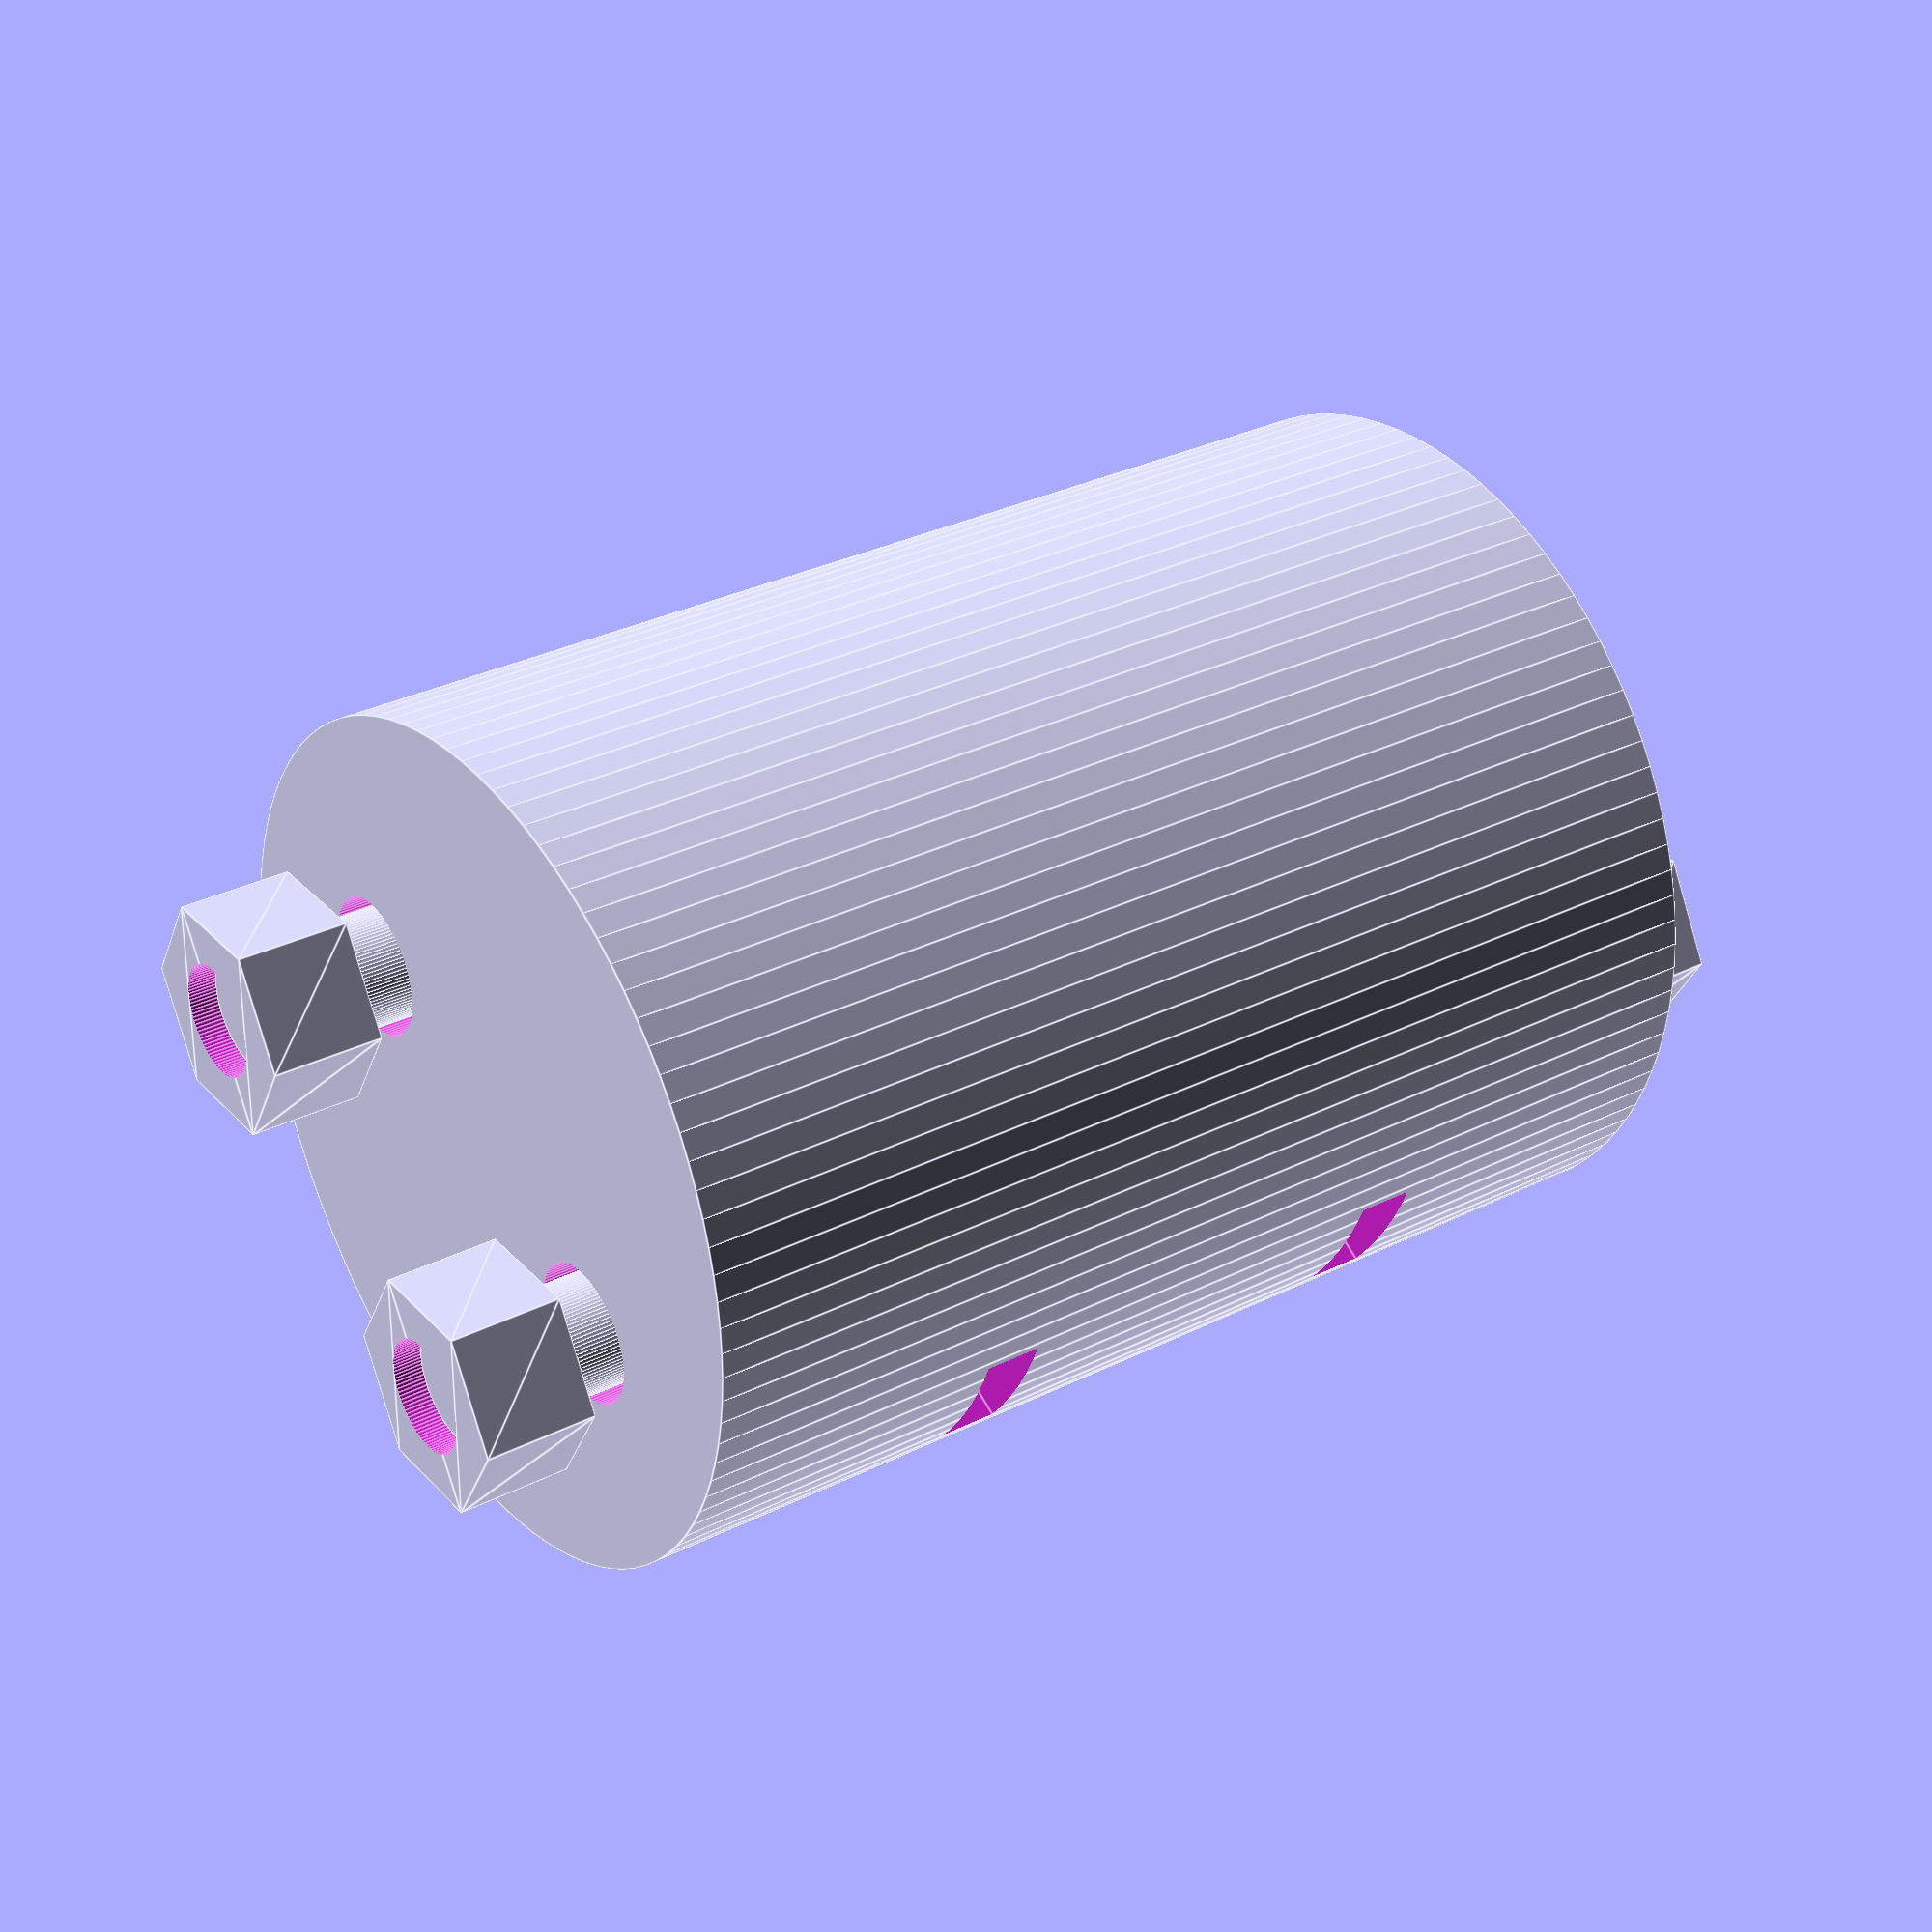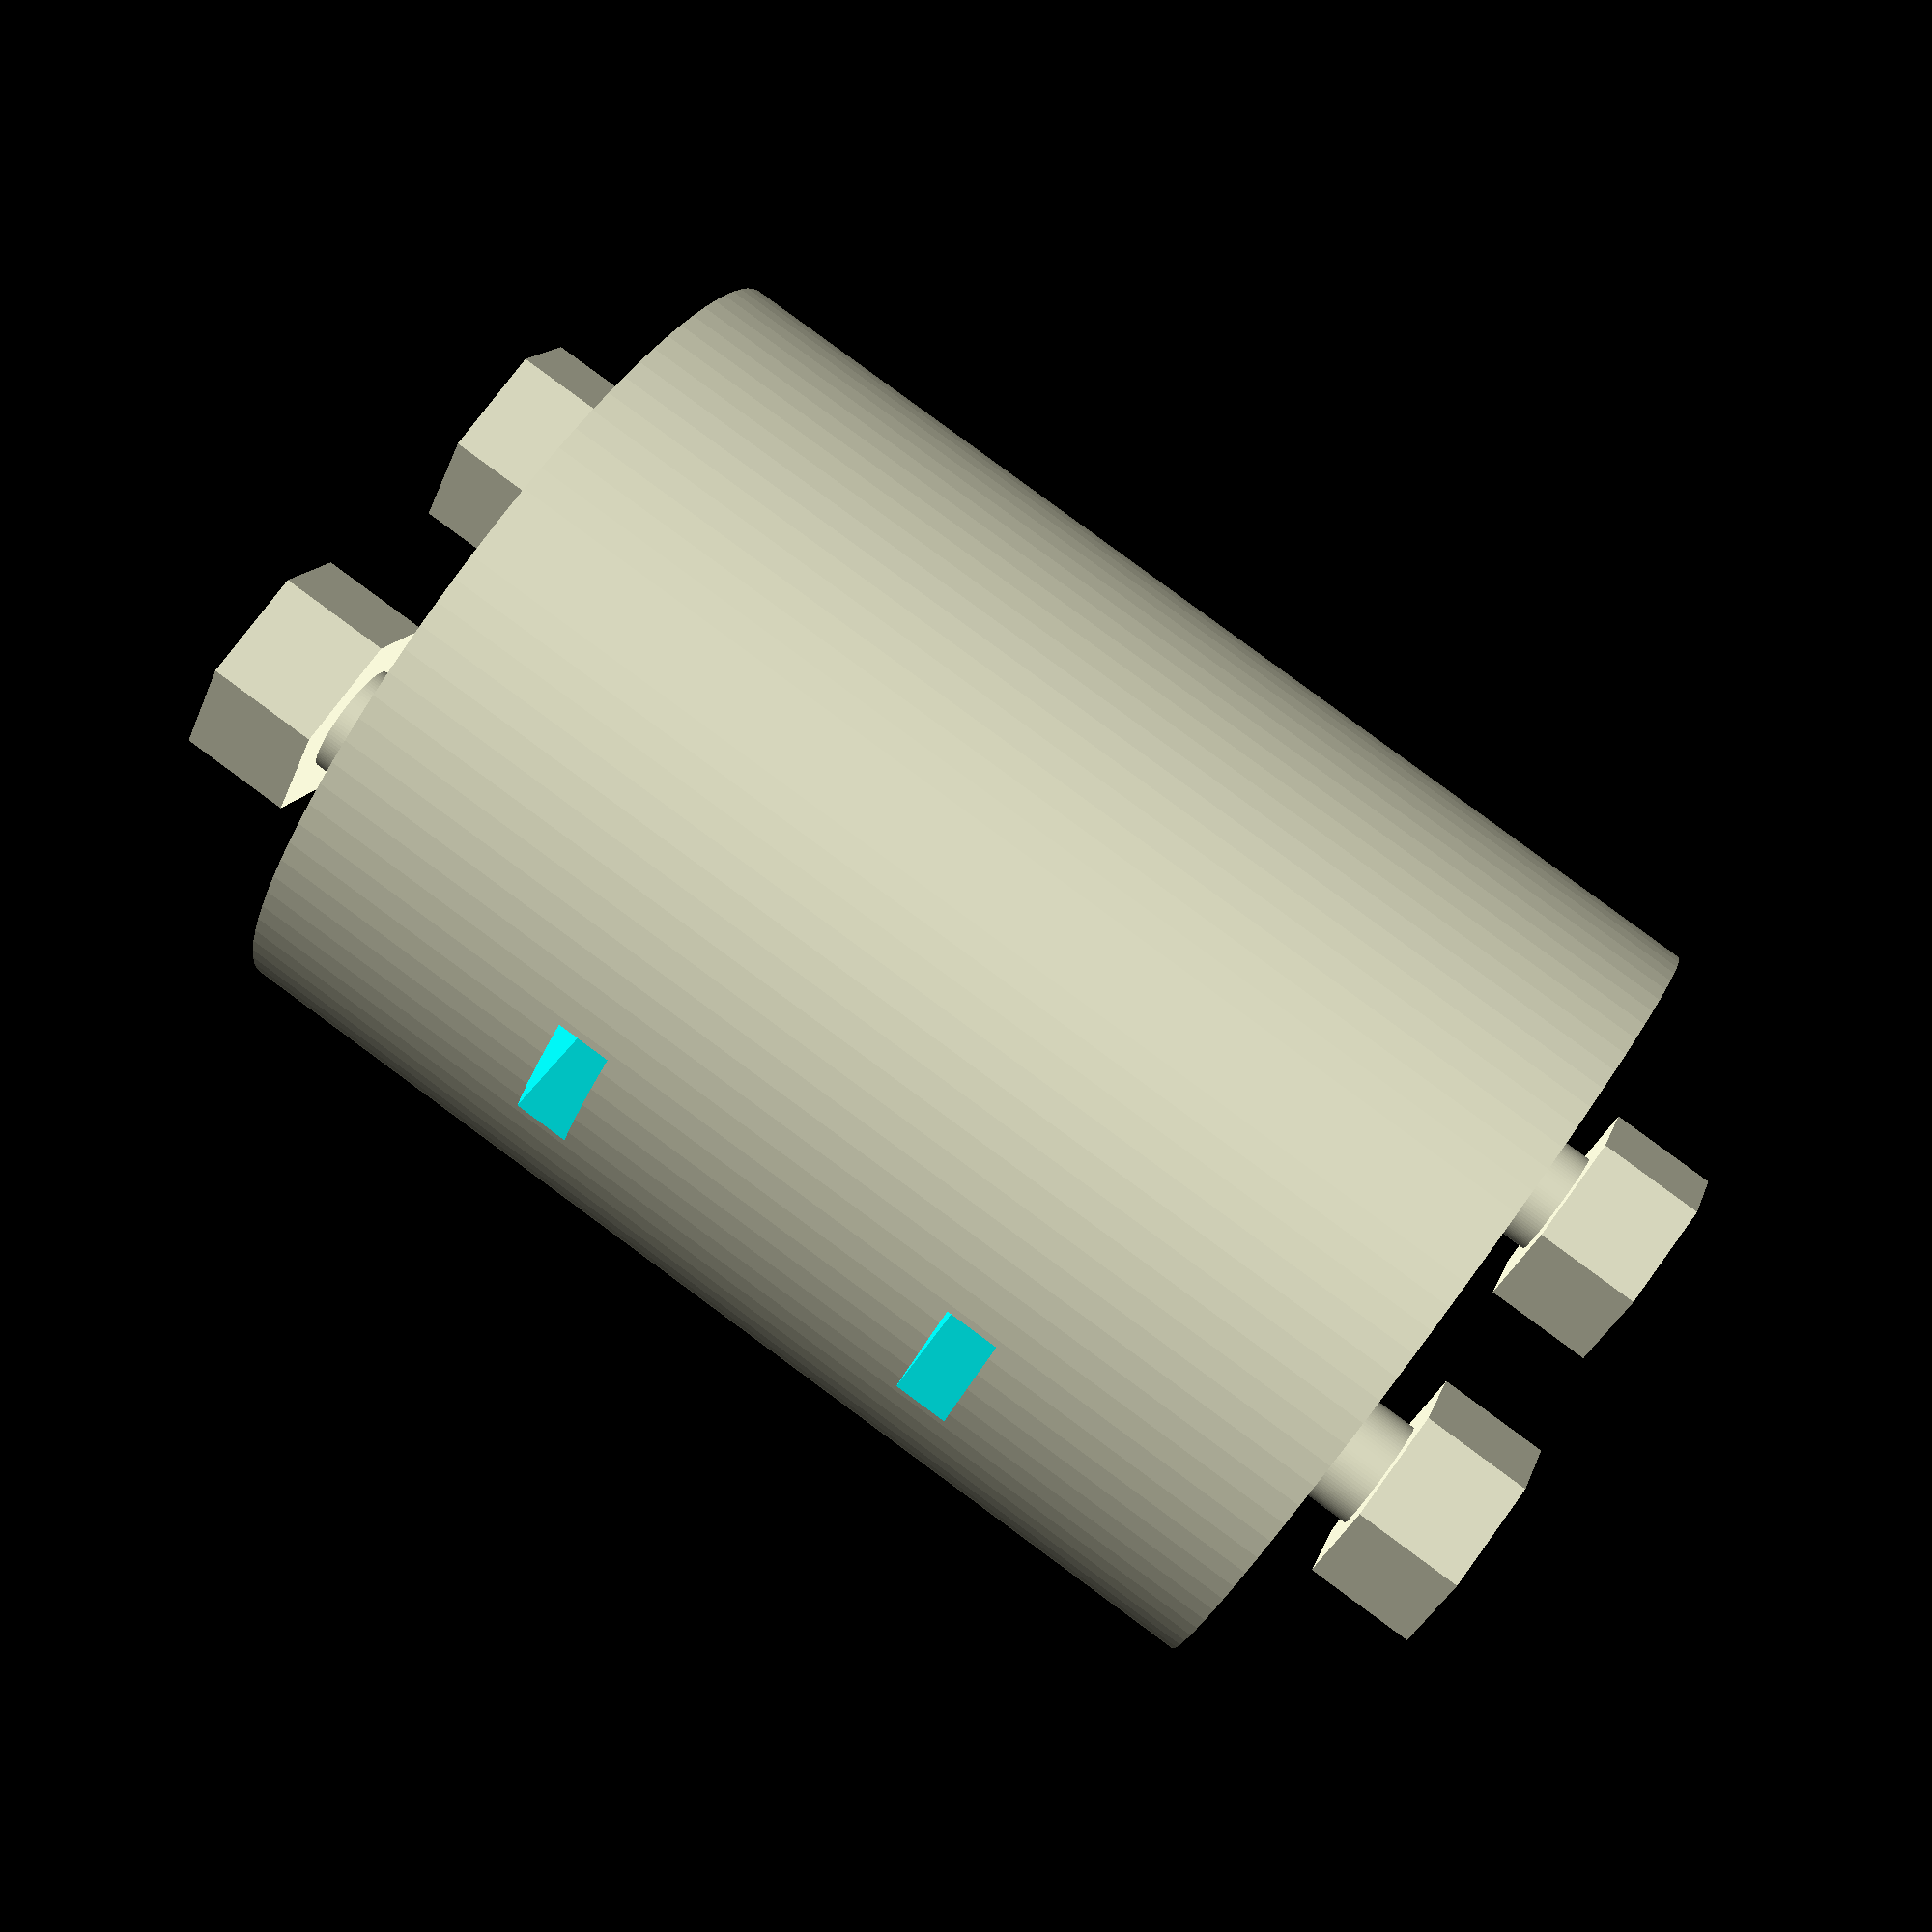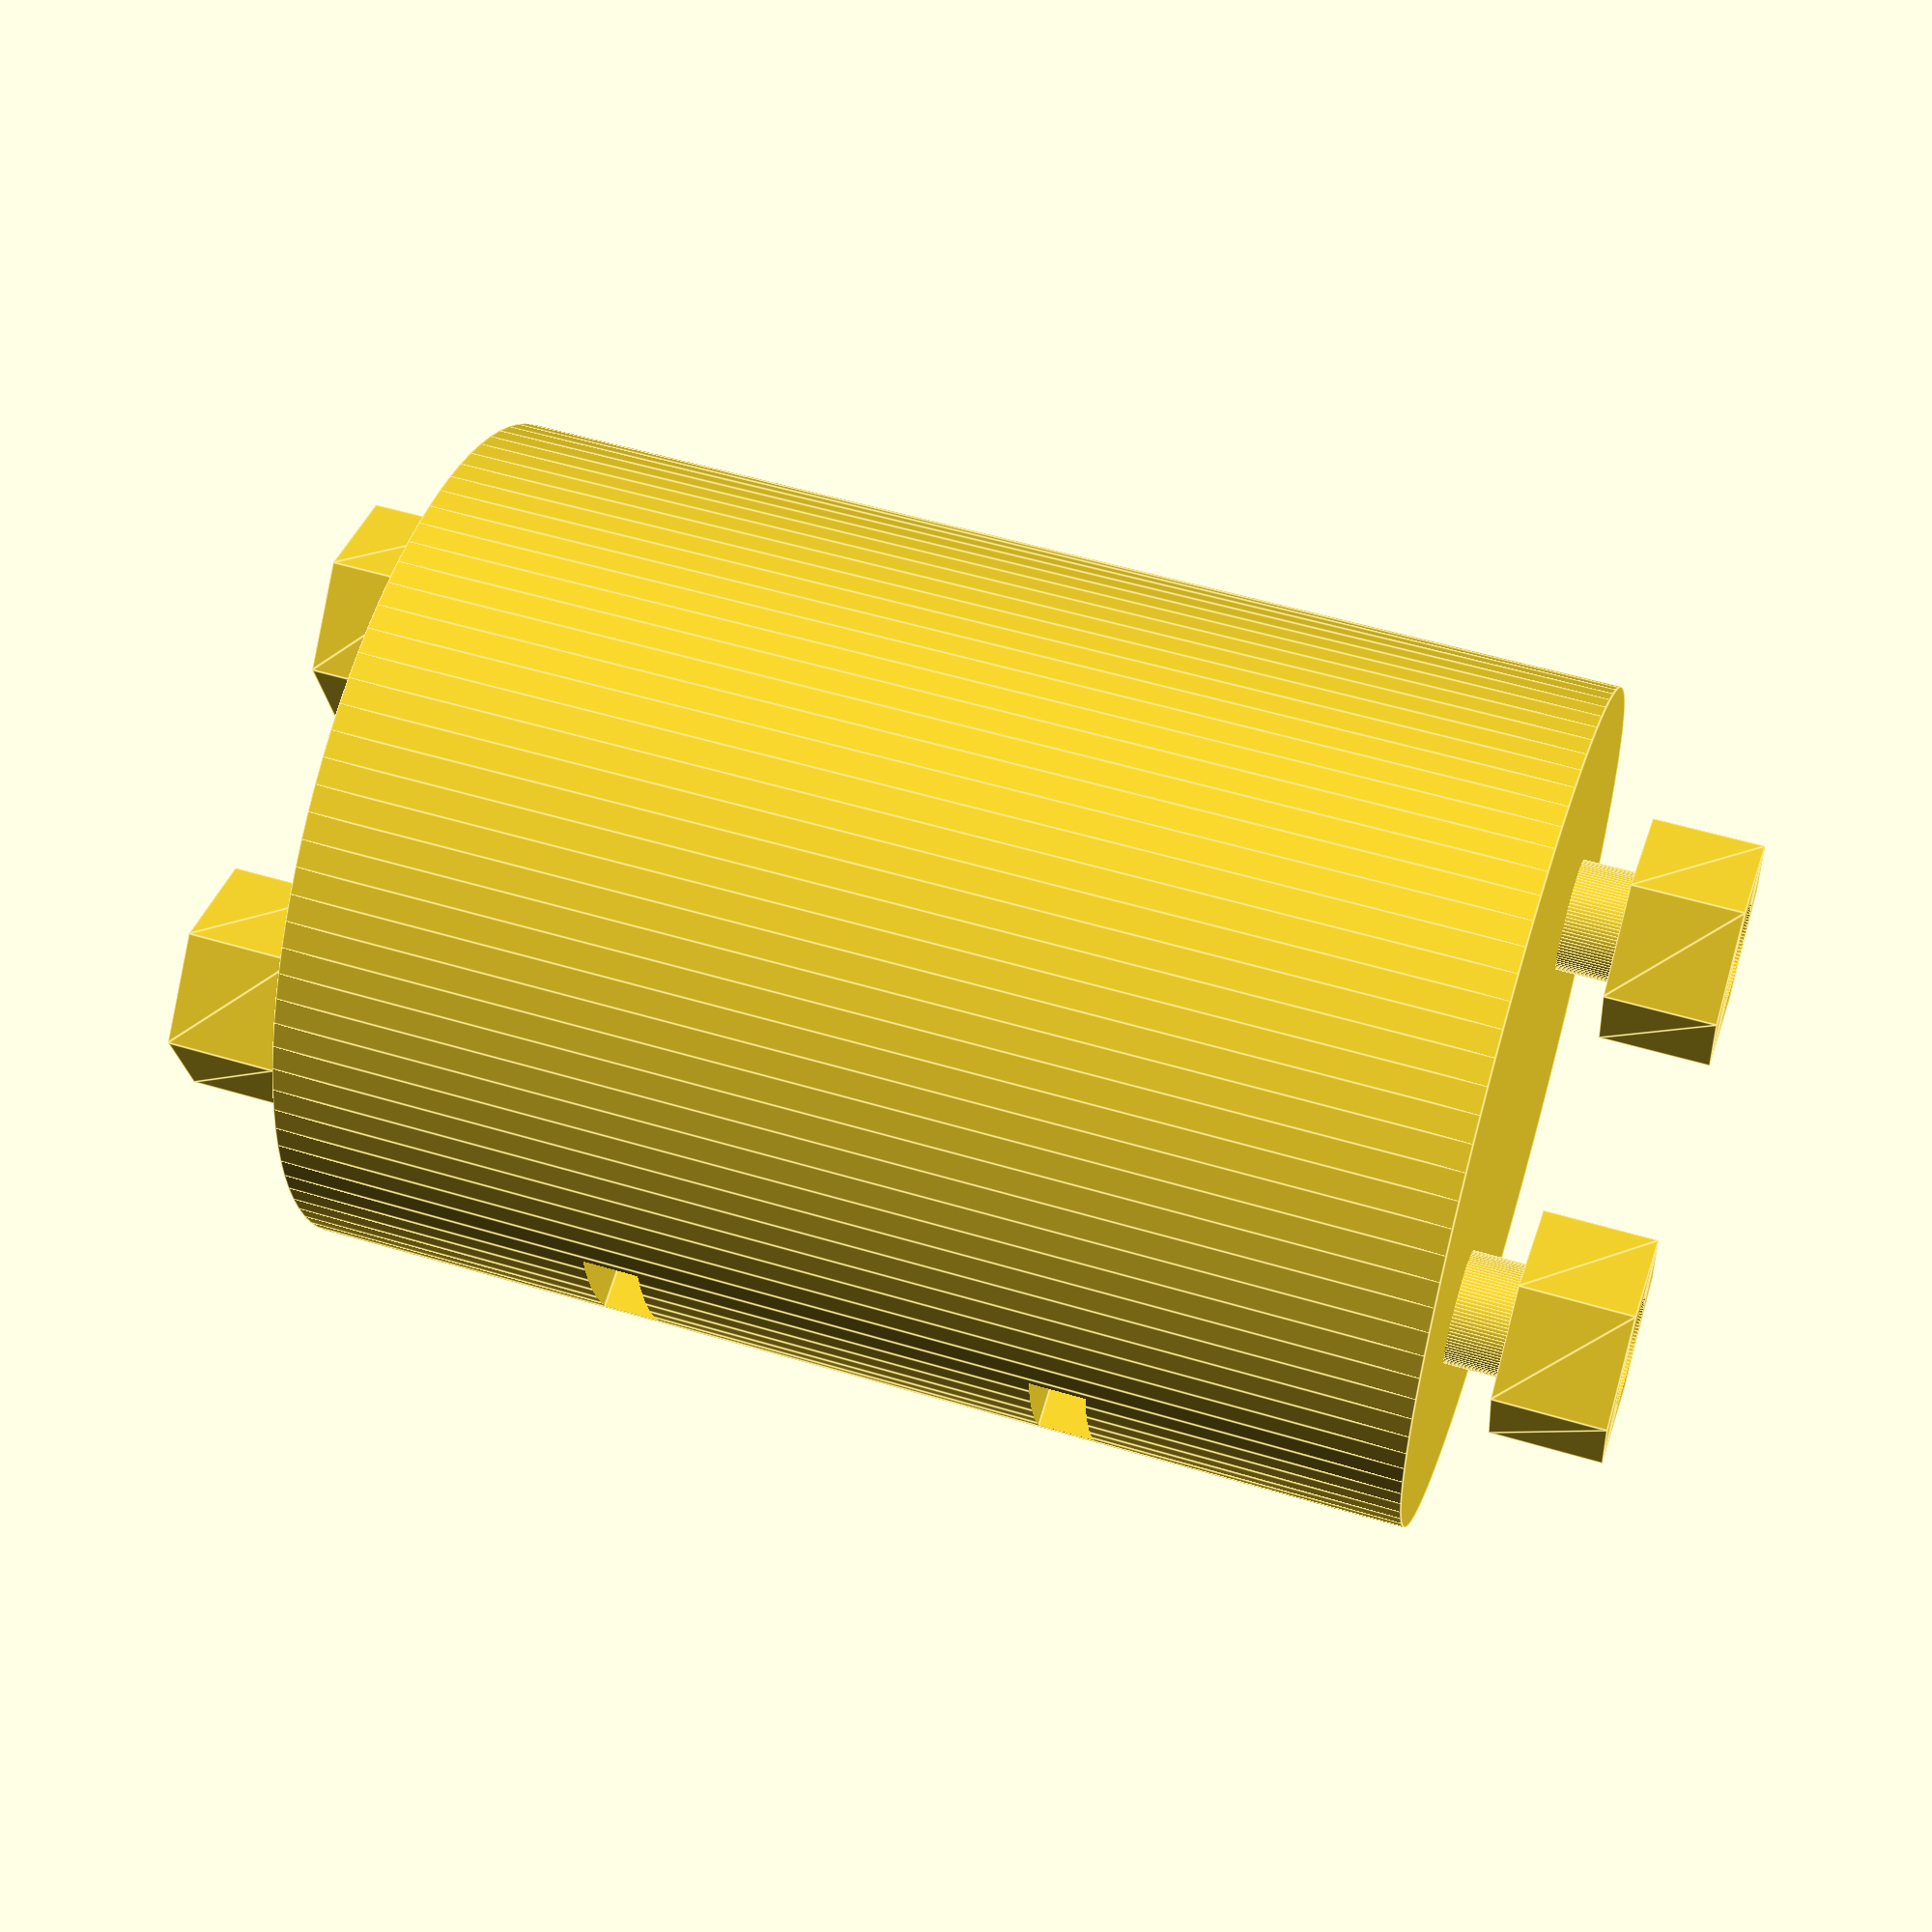
<openscad>

// Parameters
central_body_diameter = 30; // Diameter of the central body
central_body_length = 40;   // Adjusted length of the central body to match the original model
groove_width = 2;           // Width of the grooves
groove_depth = 5;           // Depth of the grooves
hole_diameter = 5;          // Diameter of the bolt holes
bolt_diameter = 4;          // Diameter of the bolts
bolt_length = 50;           // Adjusted length of the bolts to match the original model
nut_diameter = 8;           // Diameter of the nuts
nut_thickness = 4;          // Thickness of the nuts

// Central Body
module central_body() {
    difference() {
        // Main cylinder
        cylinder(h = central_body_length, d = central_body_diameter, $fn = 100);
        
        // Bolt holes
        for (i = [0, 180]) {
            rotate([0, 0, i])
                translate([central_body_diameter / 4, 0, central_body_length / 2])
                    cylinder(h = central_body_length + 2, d = hole_diameter, $fn = 100);
        }
        
        // Grooves
        for (z = [12, 28]) { // Adjusted groove positions to match the original model
            translate([0, 0, z])
                rotate([90, 0, 0])
                    cube([central_body_diameter + 2, groove_width, groove_depth], center = true);
        }
    }
}

// Bolt
module bolt() {
    cylinder(h = bolt_length, d = bolt_diameter, $fn = 100);
}

// Nut
module nut() {
    difference() {
        // Hexagonal nut
        rotate([0, 0, 30])
            linear_extrude(height = nut_thickness)
                polygon(points = [
                    [nut_diameter / 2, 0],
                    [nut_diameter / 4, nut_diameter * sqrt(3) / 4],
                    [-nut_diameter / 4, nut_diameter * sqrt(3) / 4],
                    [-nut_diameter / 2, 0],
                    [-nut_diameter / 4, -nut_diameter * sqrt(3) / 4],
                    [nut_diameter / 4, -nut_diameter * sqrt(3) / 4]
                ]);
        
        // Internal threading
        translate([0, 0, -1])
            cylinder(h = nut_thickness + 2, d = bolt_diameter, $fn = 100);
    }
}

// Assembly
module assembly() {
    // Central body
    central_body();
    
    // Bolts and nuts
    for (i = [0, 180]) {
        rotate([0, 0, i]) {
            // Bolt
            translate([central_body_diameter / 4, 0, -5])
                bolt();
            
            // Nut on one side
            translate([central_body_diameter / 4, 0, -nut_thickness - 2]) // Adjusted nut position closer to the central body
                nut();
            
            // Nut on the other side
            translate([central_body_diameter / 4, 0, central_body_length + 2]) // Adjusted nut position closer to the central body
                nut();
        }
    }
}

// Render the assembly
assembly();


</openscad>
<views>
elev=148.5 azim=31.0 roll=125.4 proj=p view=edges
elev=96.3 azim=35.8 roll=233.6 proj=p view=wireframe
elev=126.5 azim=15.5 roll=72.2 proj=p view=edges
</views>
